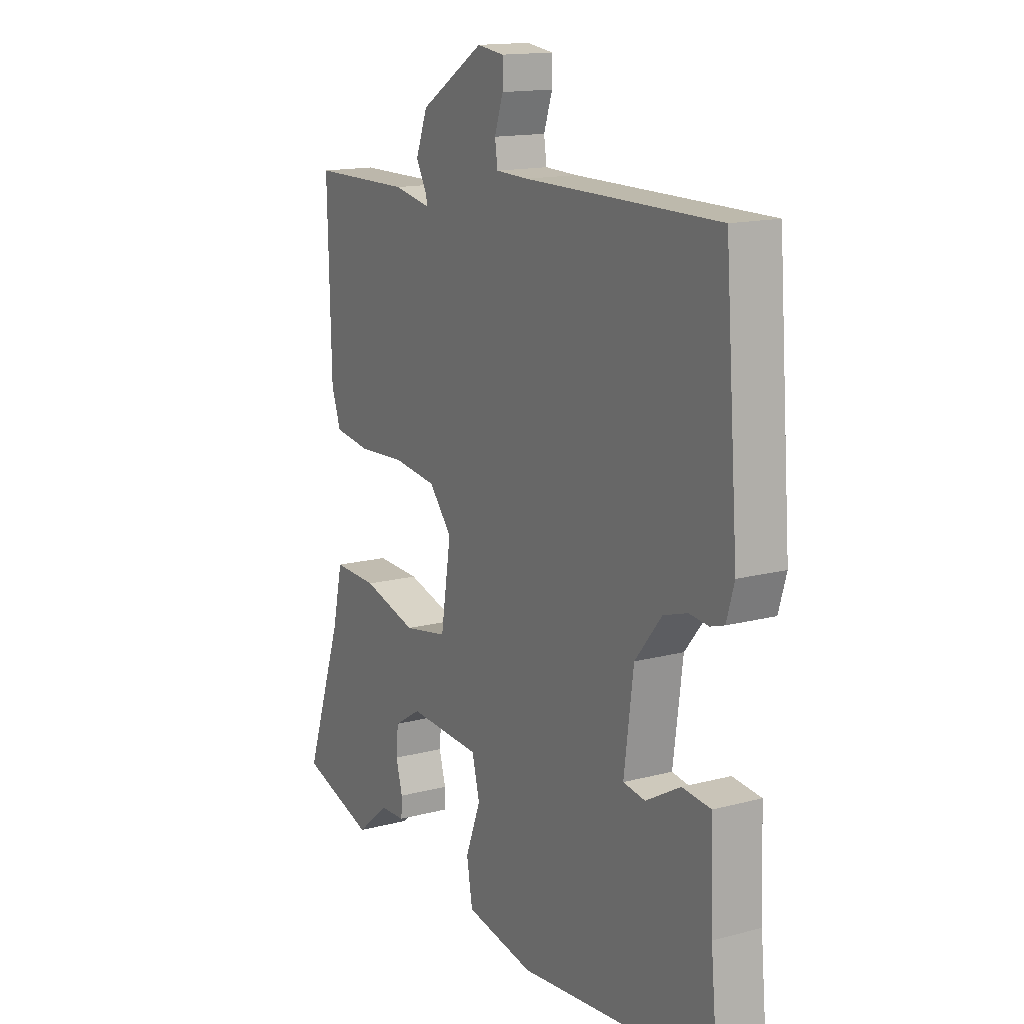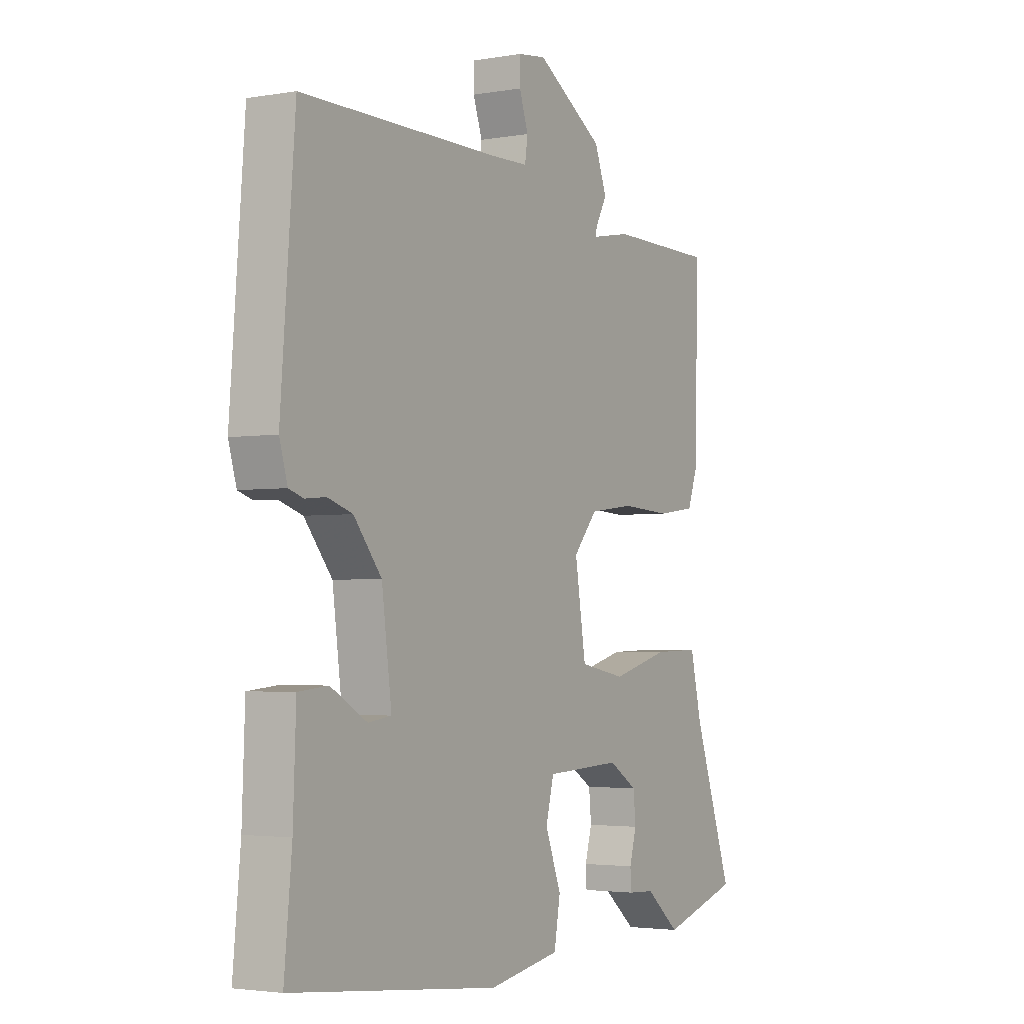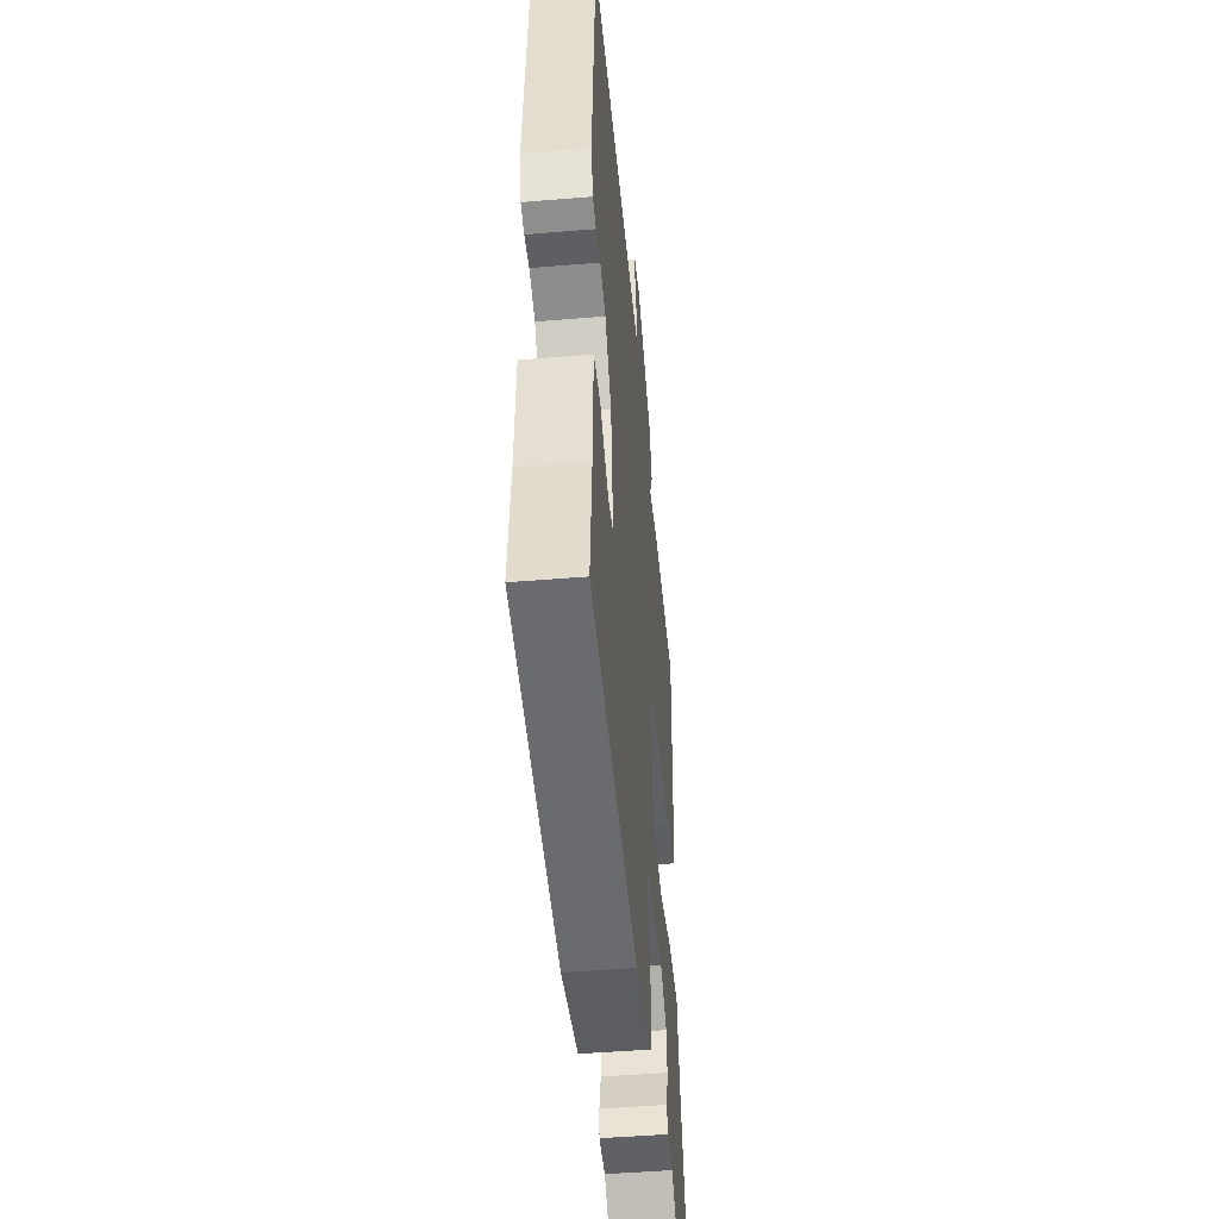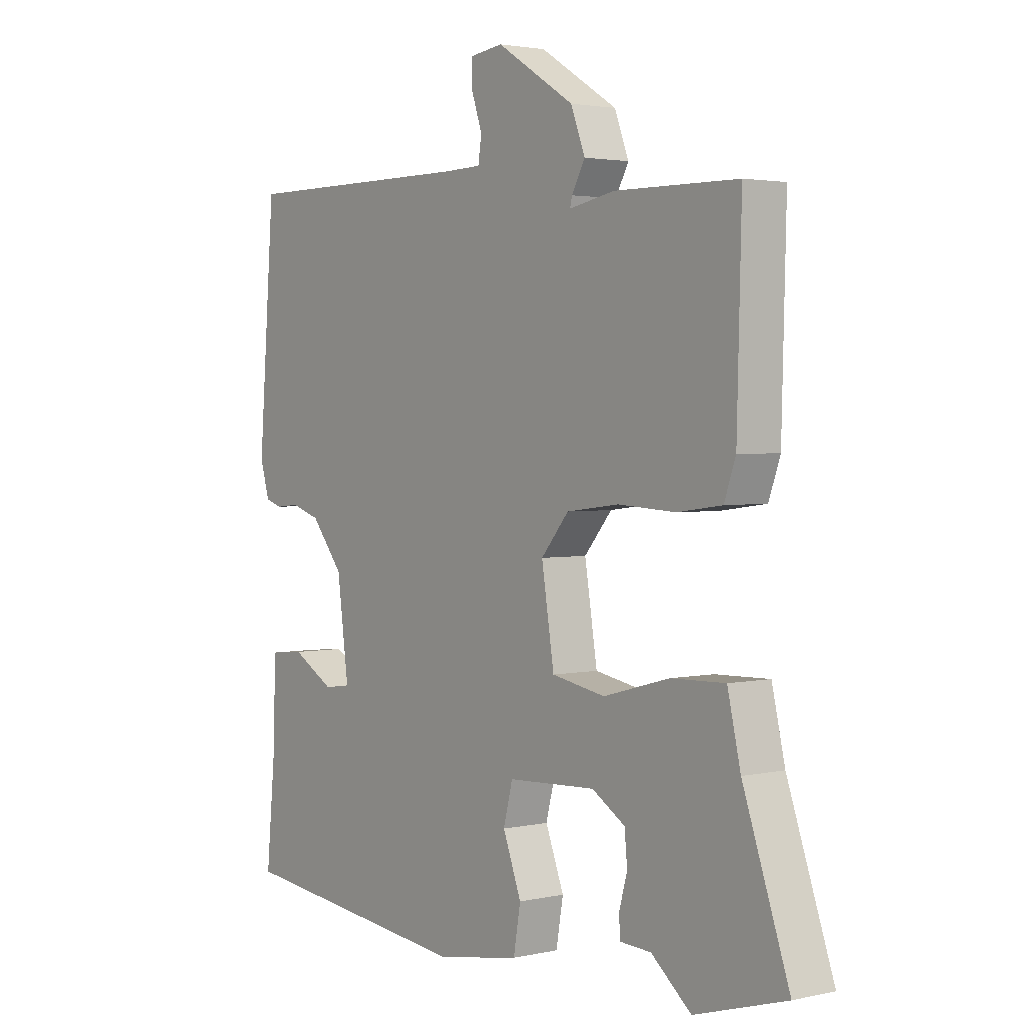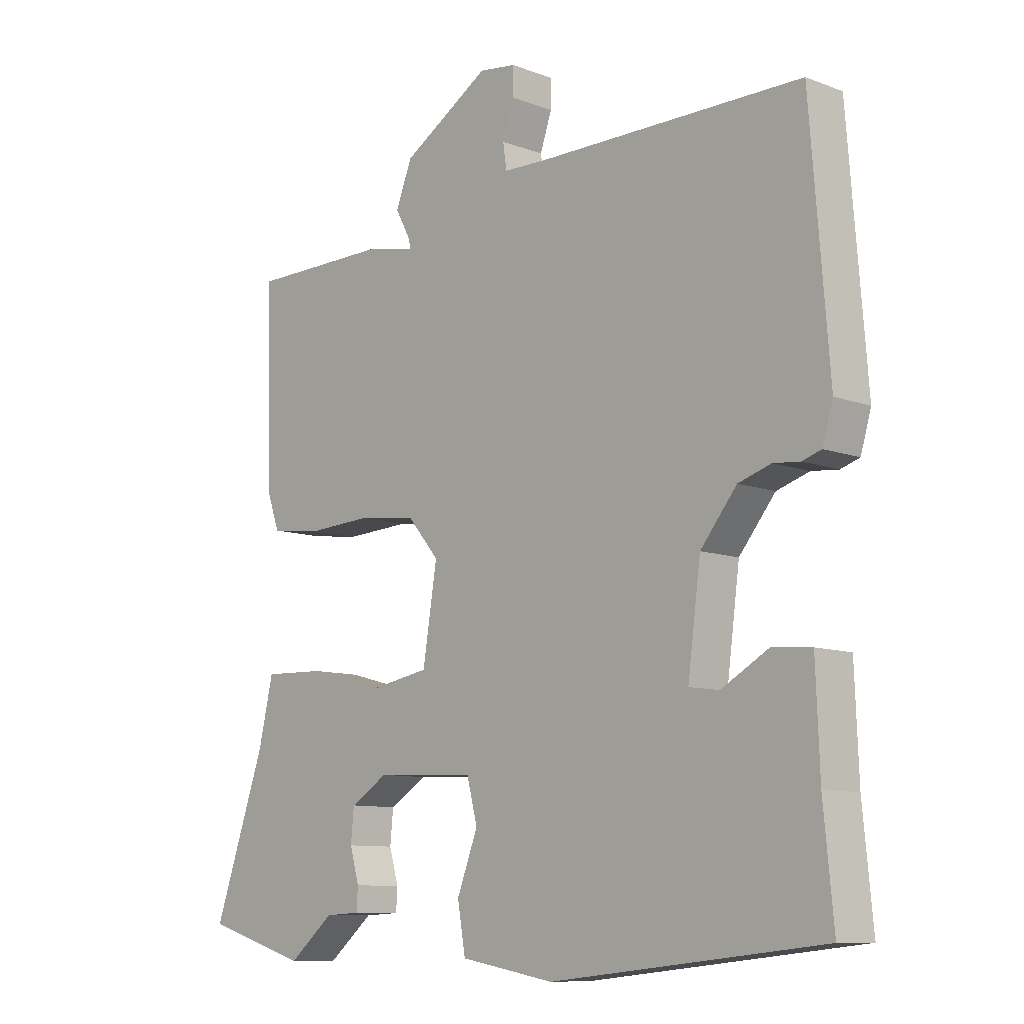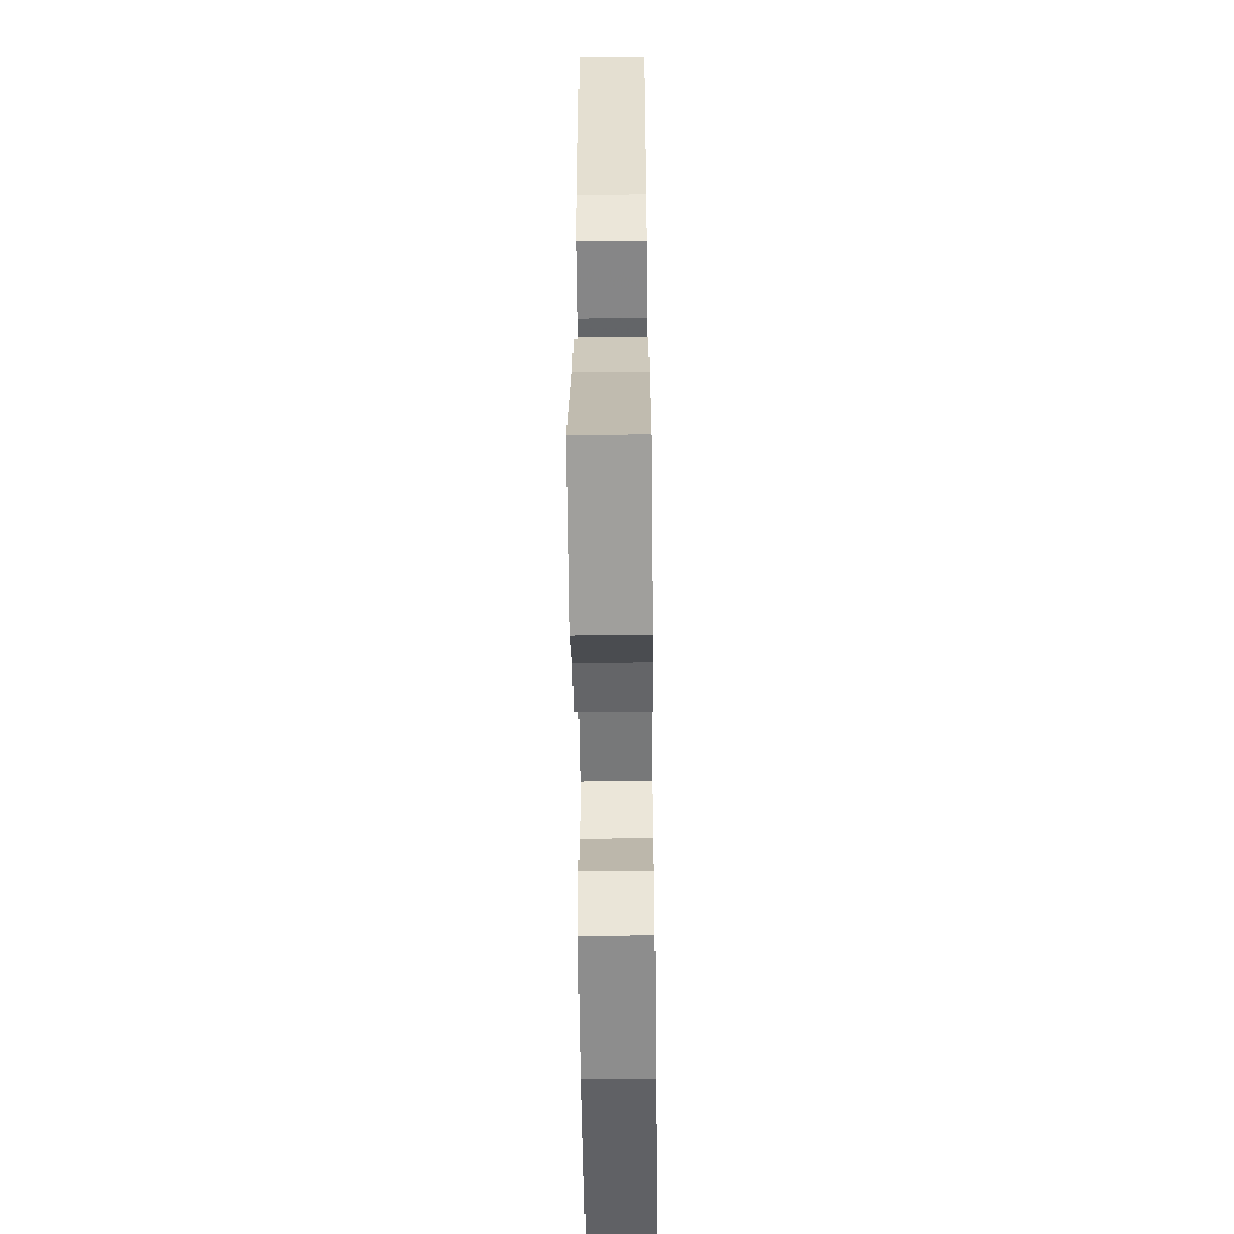
<metadata>
{"format":"obj","ext":"obj","renderer":"f3d","projection":"perspective","resolution":1024,"background":"white","views":[{"elev":15.0,"azim":60.5,"up":"+Z"},{"elev":-3.0,"azim":120.8,"up":"+Z"},{"elev":-47.2,"azim":95.4,"up":"+Z"},{"elev":2.5,"azim":-127.6,"up":"+Z"},{"elev":-9.8,"azim":45.9,"up":"+Z"},{"elev":-54.6,"azim":-89.3,"up":"+Z"}]}
</metadata>
<code>
v -0.437 0.07 -0.519
v -0.604 0.07 -0.469
v -0.52 0.07 -0.227
v -0.496 0.07 -0.123
v -0.397 0.07 -0.126
v -0.275 0.07 -0.159
v -0.177 0.07 -0.141
v -0.154 0.07 0.004
v -0.205 0.07 0.064
v -0.301 0.07 0.076
v -0.407 0.07 0.07
v -0.489 0.07 0.081
v -0.51 0.07 0.14
v -0.518 0.07 0.451
v -0.293 0.07 0.453
v -0.209 0.07 0.437
v -0.213 0.07 0.453
v -0.237 0.07 0.497
v -0.211 0.07 0.565
v -0.068 0.07 0.654
v -0.008 0.07 0.646
v -0.008 0.07 0.601
v -0.027 0.07 0.545
v -0.021 0.07 0.504
v 0.051 0.07 0.502
v 0.481 0.07 0.502
v 0.511 0.07 0.116
v 0.494 0.07 0.058
v 0.463 0.07 0.048
v 0.42 0.07 0.052
v 0.367 0.07 0.035
v 0.308 0.07 -0.038
v 0.287 0.07 -0.197
v 0.336 0.07 -0.204
v 0.413 0.07 -0.16
v 0.476 0.07 -0.166
v 0.482 0.07 -0.325
v 0.498 0.07 -0.492
v 0.057 0.07 -0.54
v -0.096 0.07 -0.513
v -0.109 0.07 -0.438
v -0.075 0.07 -0.349
v -0.092 0.07 -0.283
v -0.254 0.07 -0.275
v -0.315 0.07 -0.313
v -0.32 0.07 -0.366
v -0.305 0.07 -0.419
v -0.307 0.07 -0.455
v -0.364 0.07 -0.458
v -0.437 0 -0.519
v -0.604 0 -0.469
v -0.52 0 -0.227
v -0.496 0 -0.123
v -0.397 0 -0.126
v -0.275 0 -0.159
v -0.177 0 -0.141
v -0.154 0 0.004
v -0.205 0 0.064
v -0.301 0 0.076
v -0.407 0 0.07
v -0.489 0 0.081
v -0.51 0 0.14
v -0.518 0 0.451
v -0.293 0 0.453
v -0.209 0 0.437
v -0.213 0 0.453
v -0.237 0 0.497
v -0.211 0 0.565
v -0.068 0 0.654
v -0.008 0 0.646
v -0.008 0 0.601
v -0.027 0 0.545
v -0.021 0 0.504
v 0.051 0 0.502
v 0.481 0 0.502
v 0.511 0 0.116
v 0.494 0 0.058
v 0.463 0 0.048
v 0.42 0 0.052
v 0.367 0 0.035
v 0.308 0 -0.038
v 0.287 0 -0.197
v 0.336 0 -0.204
v 0.413 0 -0.16
v 0.476 0 -0.166
v 0.482 0 -0.325
v 0.498 0 -0.492
v 0.057 0 -0.54
v -0.096 0 -0.513
v -0.109 0 -0.438
v -0.075 0 -0.349
v -0.092 0 -0.283
v -0.254 0 -0.275
v -0.315 0 -0.313
v -0.32 0 -0.366
v -0.305 0 -0.419
v -0.307 0 -0.455
v -0.364 0 -0.458
f 46 47 48 49
f 1 2 3
f 49 1 3
f 46 49 3
f 45 46 3
f 4 5 6
f 3 4 6
f 45 3 6
f 44 45 6
f 43 44 6 7
f 40 41 42
f 39 40 42
f 38 39 42
f 37 38 42
f 37 42 43
f 34 35 36 37
f 37 43 7
f 34 37 7
f 33 34 7
f 28 29 30
f 27 28 30
f 26 27 30
f 25 26 30
f 24 25 30 31
f 21 22 23
f 20 21 23
f 19 20 23
f 18 19 23
f 17 18 23
f 16 17 23 24
f 14 15 16
f 13 14 16
f 12 13 16
f 11 12 16
f 10 11 16
f 16 24 31
f 10 16 31
f 9 10 31
f 32 33 7 8
f 8 9 31 32
f 98 97 96 95
f 52 51 50
f 52 50 98
f 52 98 95
f 52 95 94
f 55 54 53
f 55 53 52
f 55 52 94
f 55 94 93
f 56 55 93 92
f 91 90 89
f 91 89 88
f 91 88 87
f 91 87 86
f 92 91 86
f 86 85 84 83
f 56 92 86
f 56 86 83
f 56 83 82
f 79 78 77
f 79 77 76
f 79 76 75
f 79 75 74
f 80 79 74 73
f 72 71 70
f 72 70 69
f 72 69 68
f 72 68 67
f 72 67 66
f 73 72 66 65
f 65 64 63
f 65 63 62
f 65 62 61
f 65 61 60
f 65 60 59
f 80 73 65
f 80 65 59
f 80 59 58
f 57 56 82 81
f 81 80 58 57
f 1 50 51 2
f 2 51 52 3
f 3 52 53 4
f 4 53 54 5
f 5 54 55 6
f 6 55 56 7
f 7 56 57 8
f 8 57 58 9
f 9 58 59 10
f 10 59 60 11
f 11 60 61 12
f 12 61 62 13
f 13 62 63 14
f 14 63 64 15
f 15 64 65 16
f 16 65 66 17
f 17 66 67 18
f 18 67 68 19
f 19 68 69 20
f 20 69 70 21
f 21 70 71 22
f 22 71 72 23
f 23 72 73 24
f 24 73 74 25
f 25 74 75 26
f 26 75 76 27
f 27 76 77 28
f 28 77 78 29
f 29 78 79 30
f 30 79 80 31
f 31 80 81 32
f 32 81 82 33
f 33 82 83 34
f 34 83 84 35
f 35 84 85 36
f 36 85 86 37
f 37 86 87 38
f 38 87 88 39
f 39 88 89 40
f 40 89 90 41
f 41 90 91 42
f 42 91 92 43
f 43 92 93 44
f 44 93 94 45
f 45 94 95 46
f 46 95 96 47
f 47 96 97 48
f 48 97 98 49
f 49 98 50 1

</code>
